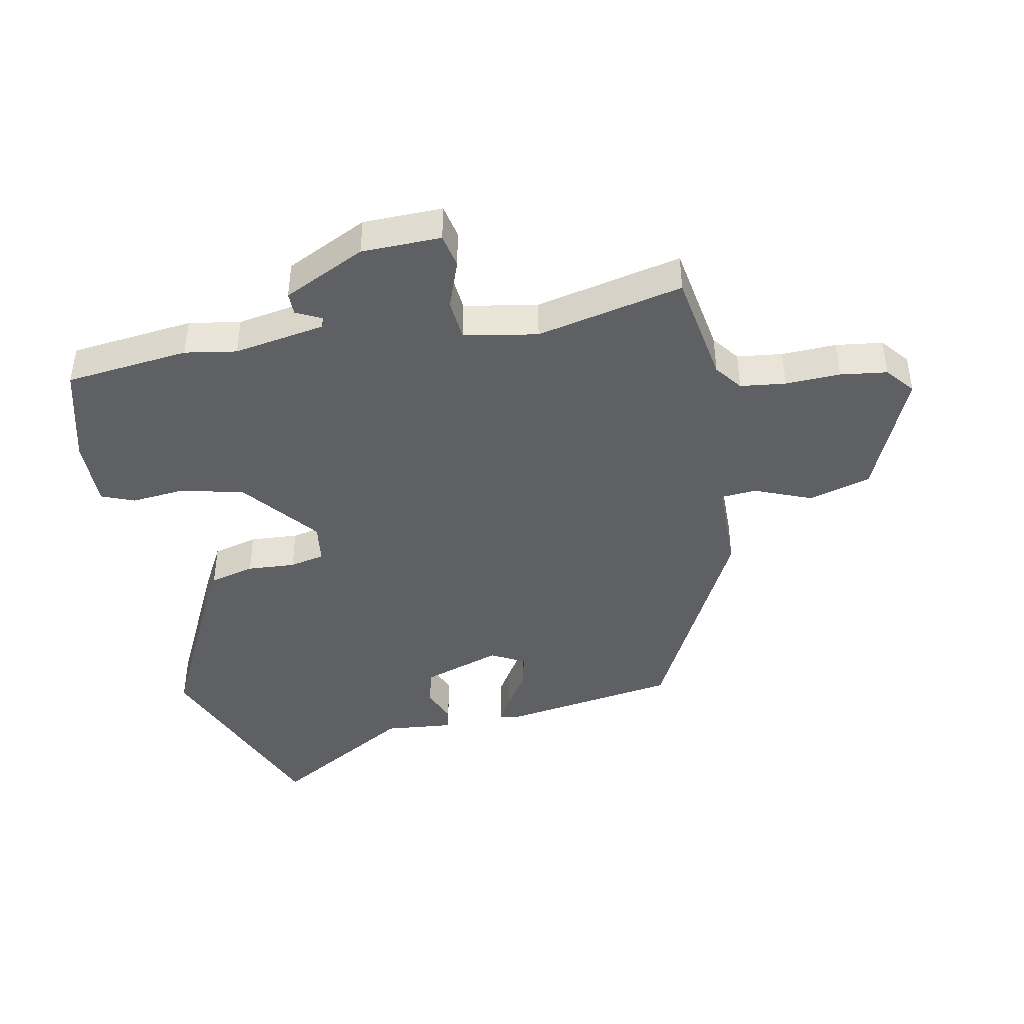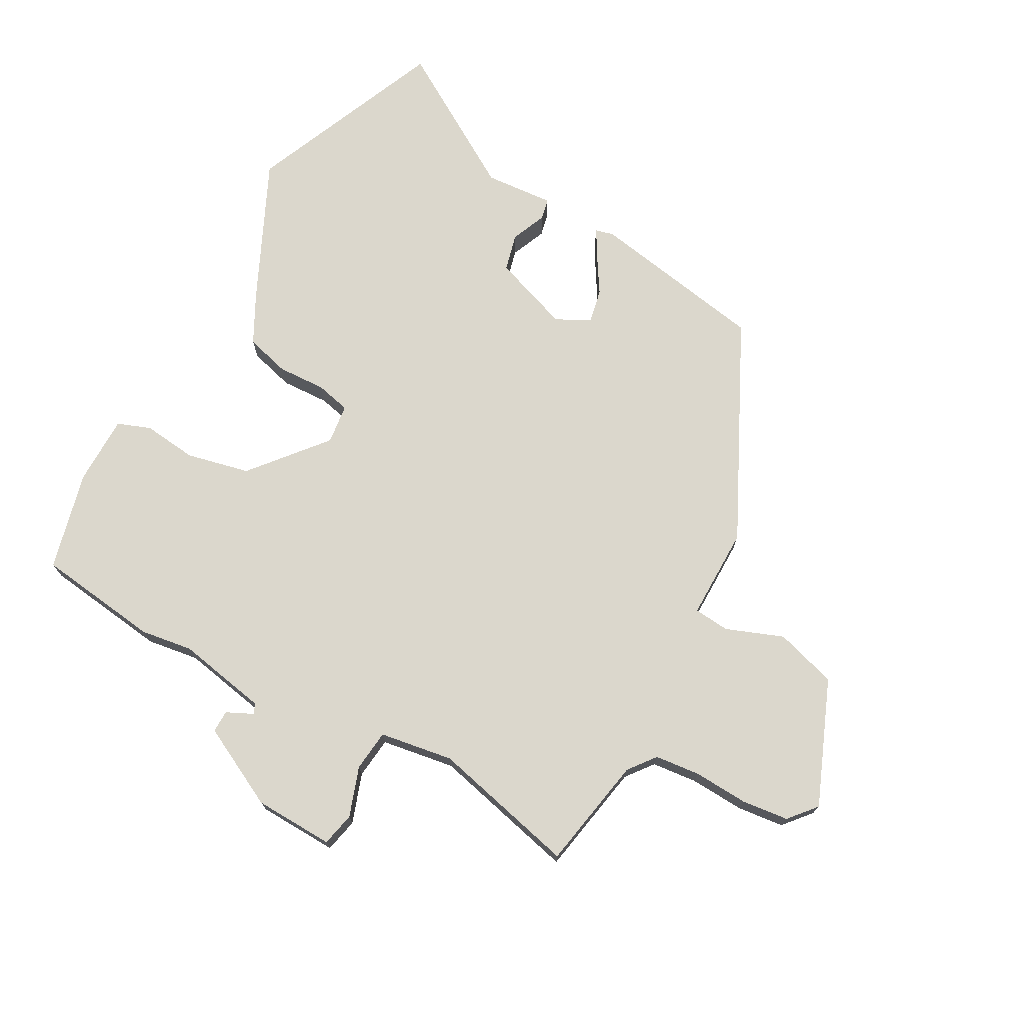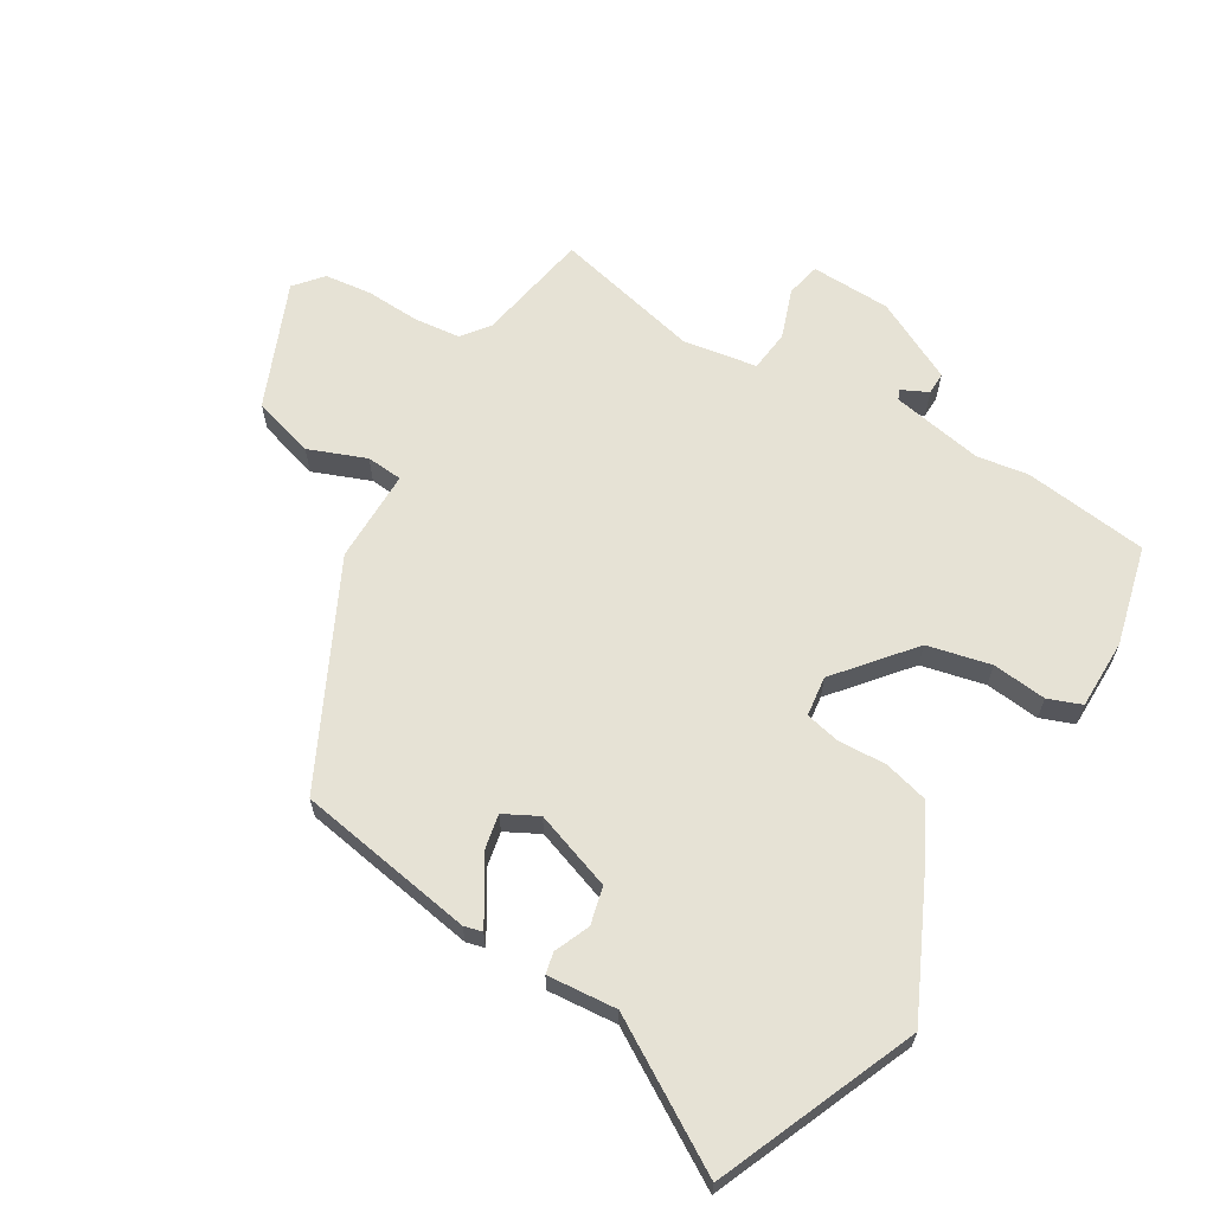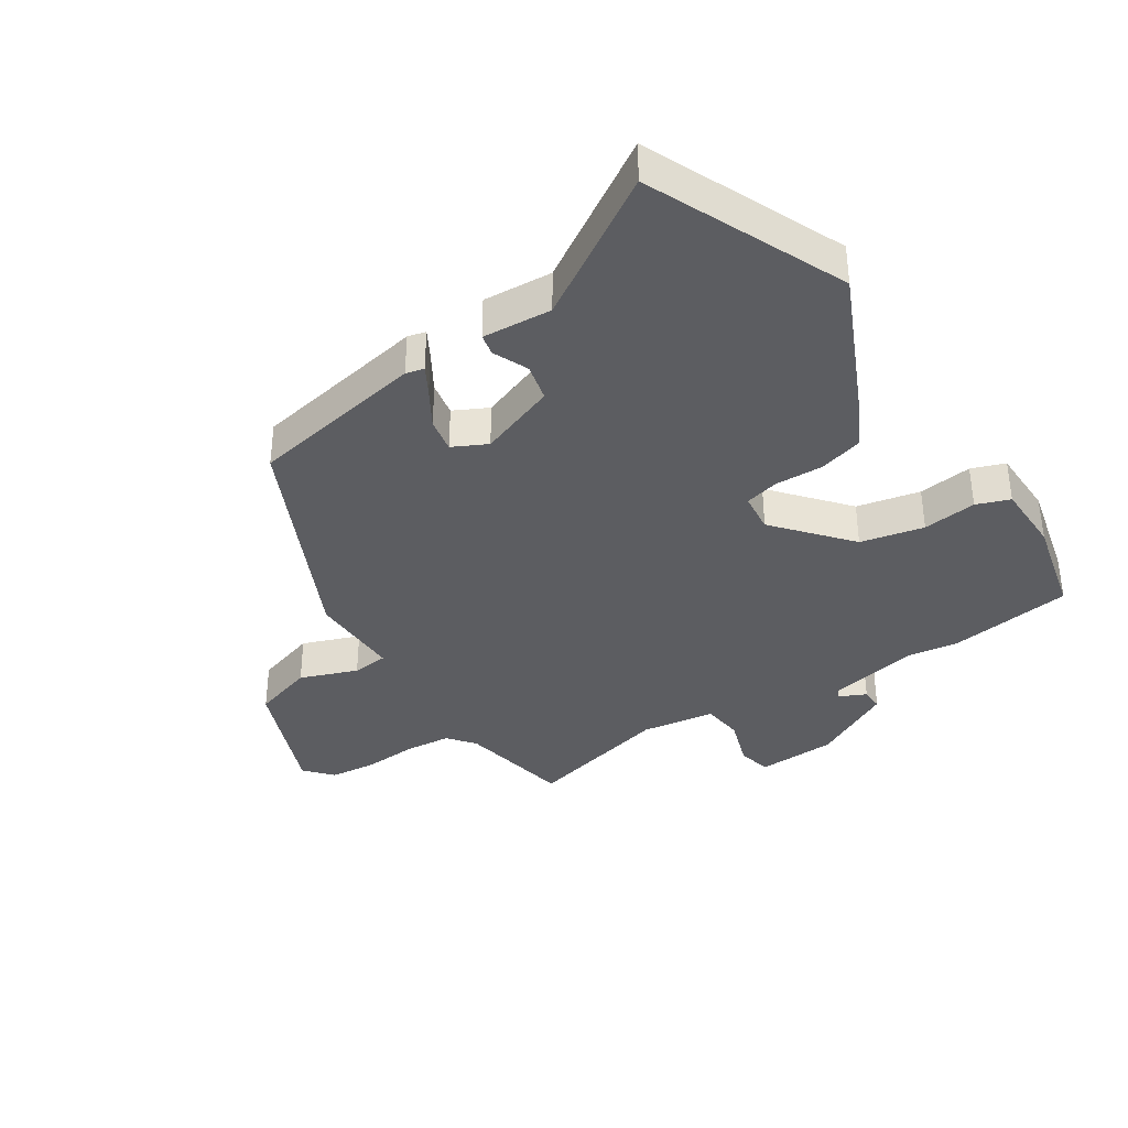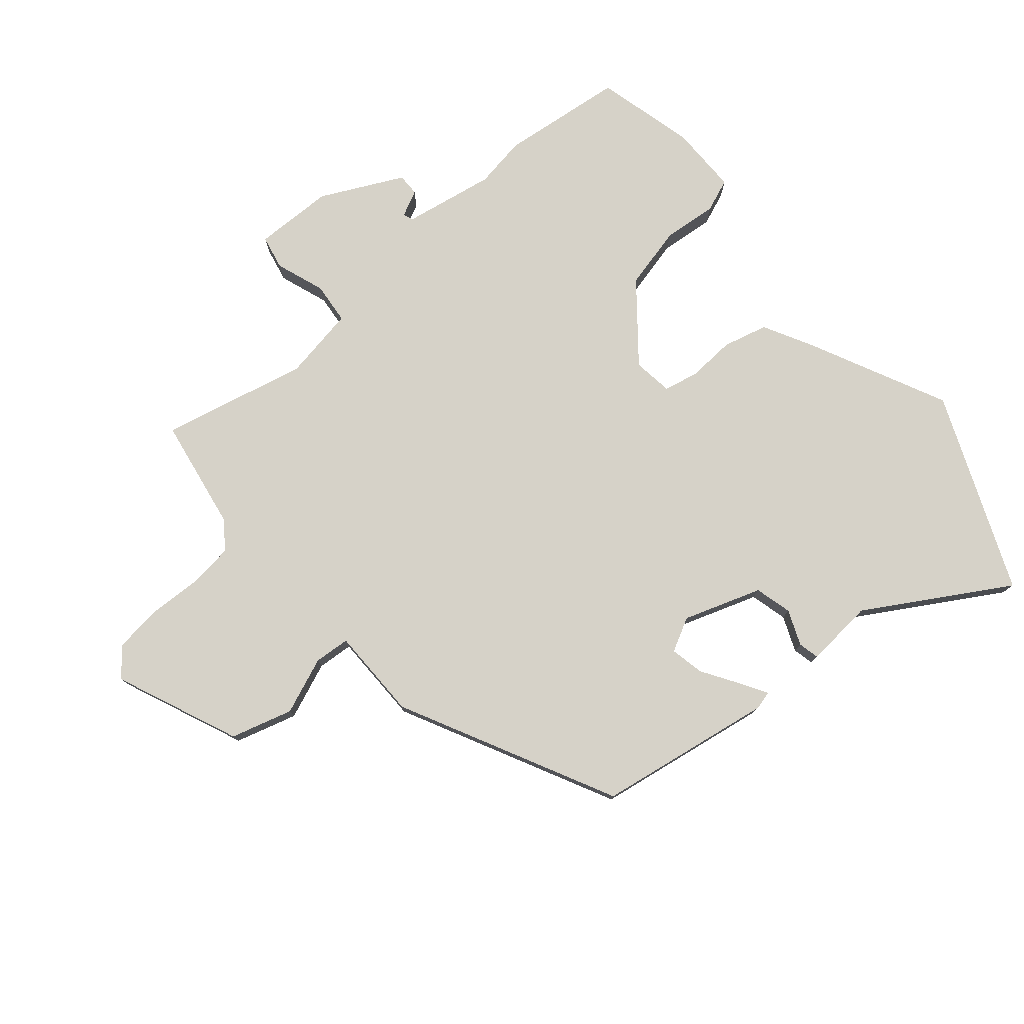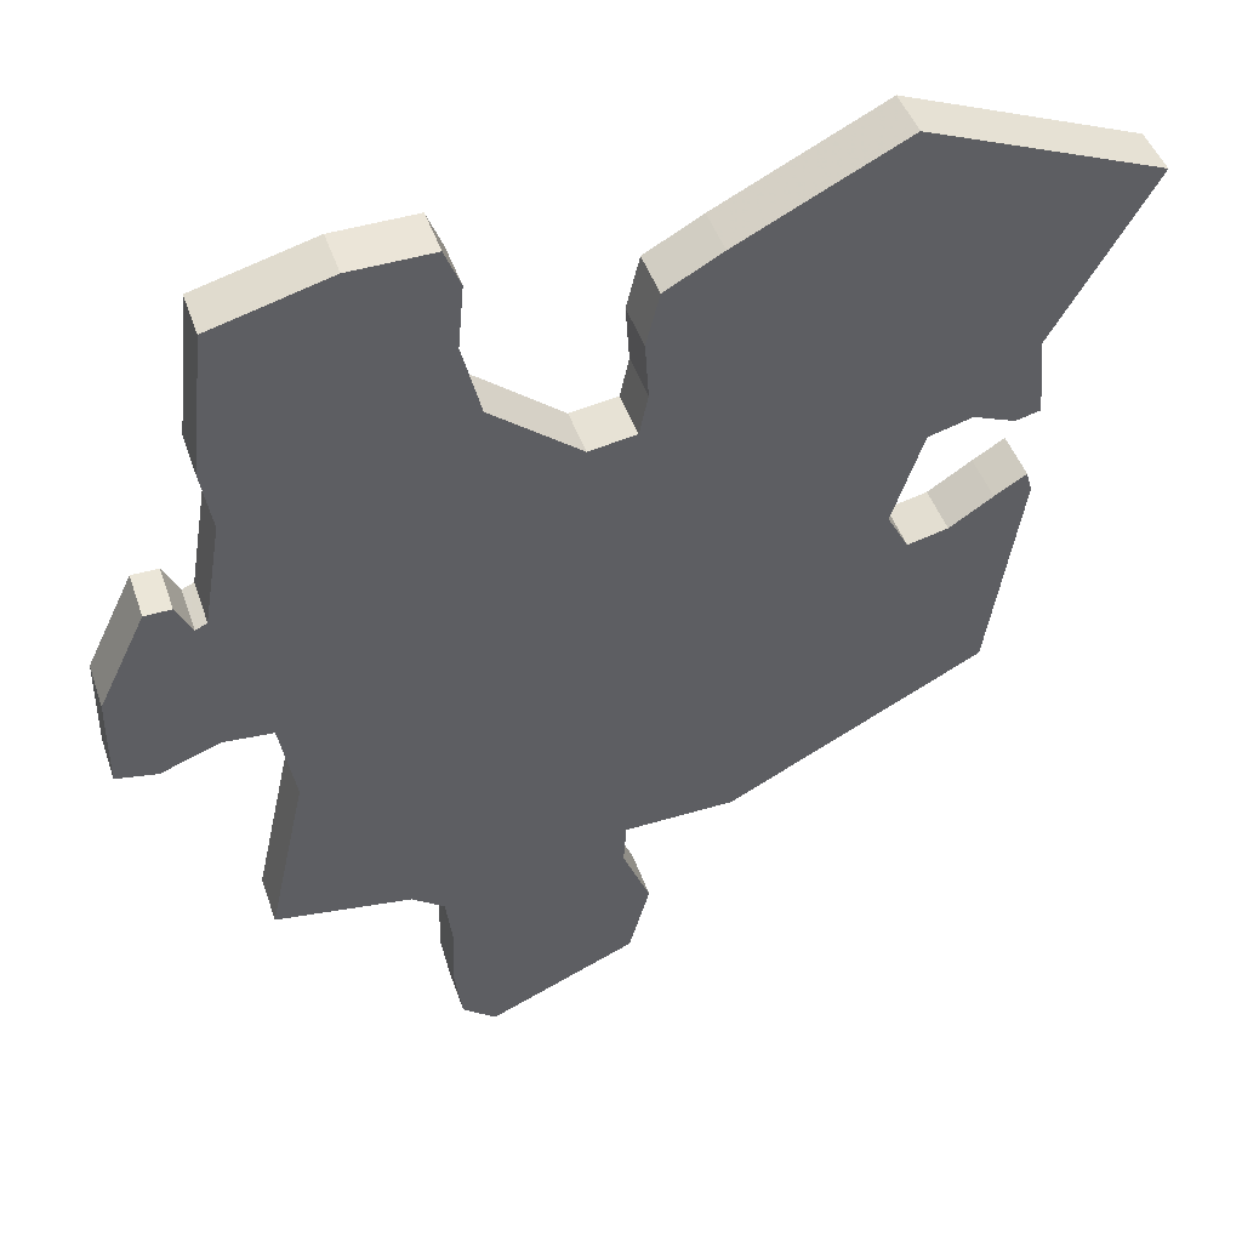
<metadata>
{"format":"obj","ext":"obj","renderer":"f3d","projection":"perspective","resolution":1024,"background":"white","views":[{"elev":-42.8,"azim":101.3,"up":"+Y"},{"elev":73.2,"azim":119.9,"up":"+Y"},{"elev":63.9,"azim":-58.2,"up":"+Y"},{"elev":-36.8,"azim":-55.2,"up":"+Y"},{"elev":78.1,"azim":-129.9,"up":"+Y"},{"elev":46.1,"azim":161.5,"up":"+Z"}]}
</metadata>
<code>
v 0.5 0.07 0.502
v 0.522 0.07 0.303
v 0.508 0.07 0.22
v 0.533 0.07 0.073
v 0.549 0.07 0.066
v 0.57 0.07 0.108
v 0.606 0.07 0.108
v 0.67 0.07 -0.024
v 0.672 0.07 -0.152
v 0.617 0.07 -0.163
v 0.538 0.07 -0.134
v 0.471 0.07 -0.14
v 0.45 0.07 -0.258
v 0.502 0.07 -0.494
v 0.319 0.07 -0.524
v 0.275 0.07 -0.557
v 0.266 0.07 -0.63
v 0.269 0.07 -0.718
v 0.259 0.07 -0.793
v 0.214 0.07 -0.83
v 0.015 0.07 -0.744
v -0.013 0.07 -0.644
v 0.024 0.07 -0.553
v 0.02 0.07 -0.495
v -0.129 0.07 -0.493
v -0.474 0.07 -0.316
v -0.518 0.07 -0.03
v -0.51 0.07 -0.001
v -0.467 0.07 -0.027
v -0.408 0.07 -0.065
v -0.353 0.07 -0.077
v -0.324 0.07 -0.023
v -0.366 0.07 0.103
v -0.426 0.07 0.119
v -0.483 0.07 0.096
v -0.517 0.07 0.104
v -0.506 0.07 0.215
v -0.64 0.07 0.444
v -0.32 0.07 0.573
v -0.096 0.07 0.463
v -0.019 0.07 0.421
v -0.001 0.07 0.349
v -0.006 0.07 0.272
v 0.006 0.07 0.216
v 0.07 0.07 0.207
v 0.191 0.07 0.304
v 0.216 0.07 0.405
v 0.208 0.07 0.492
v 0.229 0.07 0.545
v 0.341 0.07 0.544
v 0.5 0 0.502
v 0.522 0 0.303
v 0.508 0 0.22
v 0.533 0 0.073
v 0.549 0 0.066
v 0.57 0 0.108
v 0.606 0 0.108
v 0.67 0 -0.024
v 0.672 0 -0.152
v 0.617 0 -0.163
v 0.538 0 -0.134
v 0.471 0 -0.14
v 0.45 0 -0.258
v 0.502 0 -0.494
v 0.319 0 -0.524
v 0.275 0 -0.557
v 0.266 0 -0.63
v 0.269 0 -0.718
v 0.259 0 -0.793
v 0.214 0 -0.83
v 0.015 0 -0.744
v -0.013 0 -0.644
v 0.024 0 -0.553
v 0.02 0 -0.495
v -0.129 0 -0.493
v -0.474 0 -0.316
v -0.518 0 -0.03
v -0.51 0 -0.001
v -0.467 0 -0.027
v -0.408 0 -0.065
v -0.353 0 -0.077
v -0.324 0 -0.023
v -0.366 0 0.103
v -0.426 0 0.119
v -0.483 0 0.096
v -0.517 0 0.104
v -0.506 0 0.215
v -0.64 0 0.444
v -0.32 0 0.573
v -0.096 0 0.463
v -0.019 0 0.421
v -0.001 0 0.349
v -0.006 0 0.272
v 0.006 0 0.216
v 0.07 0 0.207
v 0.191 0 0.304
v 0.216 0 0.405
v 0.208 0 0.492
v 0.229 0 0.545
v 0.341 0 0.544
f 1 2 3
f 50 1 3
f 49 50 3
f 48 49 3
f 47 48 3
f 46 47 3 4
f 45 46 4
f 44 45 4 5
f 41 42 43
f 40 41 43
f 39 40 43
f 38 39 43
f 37 38 43
f 37 43 44
f 34 35 36 37
f 37 44 5
f 34 37 5
f 33 34 5
f 28 29 30
f 27 28 30
f 26 27 30
f 25 26 30
f 24 25 30
f 24 30 31
f 21 22 23
f 20 21 23
f 19 20 23
f 18 19 23
f 17 18 23
f 16 17 23 24
f 24 31 32
f 16 24 32
f 15 16 32
f 9 10 11
f 8 9 11
f 7 8 11
f 6 7 11
f 5 6 11
f 5 11 12
f 33 5 12
f 15 32 33
f 14 15 33
f 13 14 33
f 12 13 33
f 53 52 51
f 53 51 100
f 53 100 99
f 53 99 98
f 53 98 97
f 54 53 97 96
f 54 96 95
f 55 54 95 94
f 93 92 91
f 93 91 90
f 93 90 89
f 93 89 88
f 93 88 87
f 94 93 87
f 87 86 85 84
f 55 94 87
f 55 87 84
f 55 84 83
f 80 79 78
f 80 78 77
f 80 77 76
f 80 76 75
f 80 75 74
f 81 80 74
f 73 72 71
f 73 71 70
f 73 70 69
f 73 69 68
f 73 68 67
f 74 73 67 66
f 82 81 74
f 82 74 66
f 82 66 65
f 61 60 59
f 61 59 58
f 61 58 57
f 61 57 56
f 61 56 55
f 62 61 55
f 62 55 83
f 83 82 65
f 83 65 64
f 83 64 63
f 83 63 62
f 1 51 52 2
f 2 52 53 3
f 3 53 54 4
f 4 54 55 5
f 5 55 56 6
f 6 56 57 7
f 7 57 58 8
f 8 58 59 9
f 9 59 60 10
f 10 60 61 11
f 11 61 62 12
f 12 62 63 13
f 13 63 64 14
f 14 64 65 15
f 15 65 66 16
f 16 66 67 17
f 17 67 68 18
f 18 68 69 19
f 19 69 70 20
f 20 70 71 21
f 21 71 72 22
f 22 72 73 23
f 23 73 74 24
f 24 74 75 25
f 25 75 76 26
f 26 76 77 27
f 27 77 78 28
f 28 78 79 29
f 29 79 80 30
f 30 80 81 31
f 31 81 82 32
f 32 82 83 33
f 33 83 84 34
f 34 84 85 35
f 35 85 86 36
f 36 86 87 37
f 37 87 88 38
f 38 88 89 39
f 39 89 90 40
f 40 90 91 41
f 41 91 92 42
f 42 92 93 43
f 43 93 94 44
f 44 94 95 45
f 45 95 96 46
f 46 96 97 47
f 47 97 98 48
f 48 98 99 49
f 49 99 100 50
f 50 100 51 1

</code>
